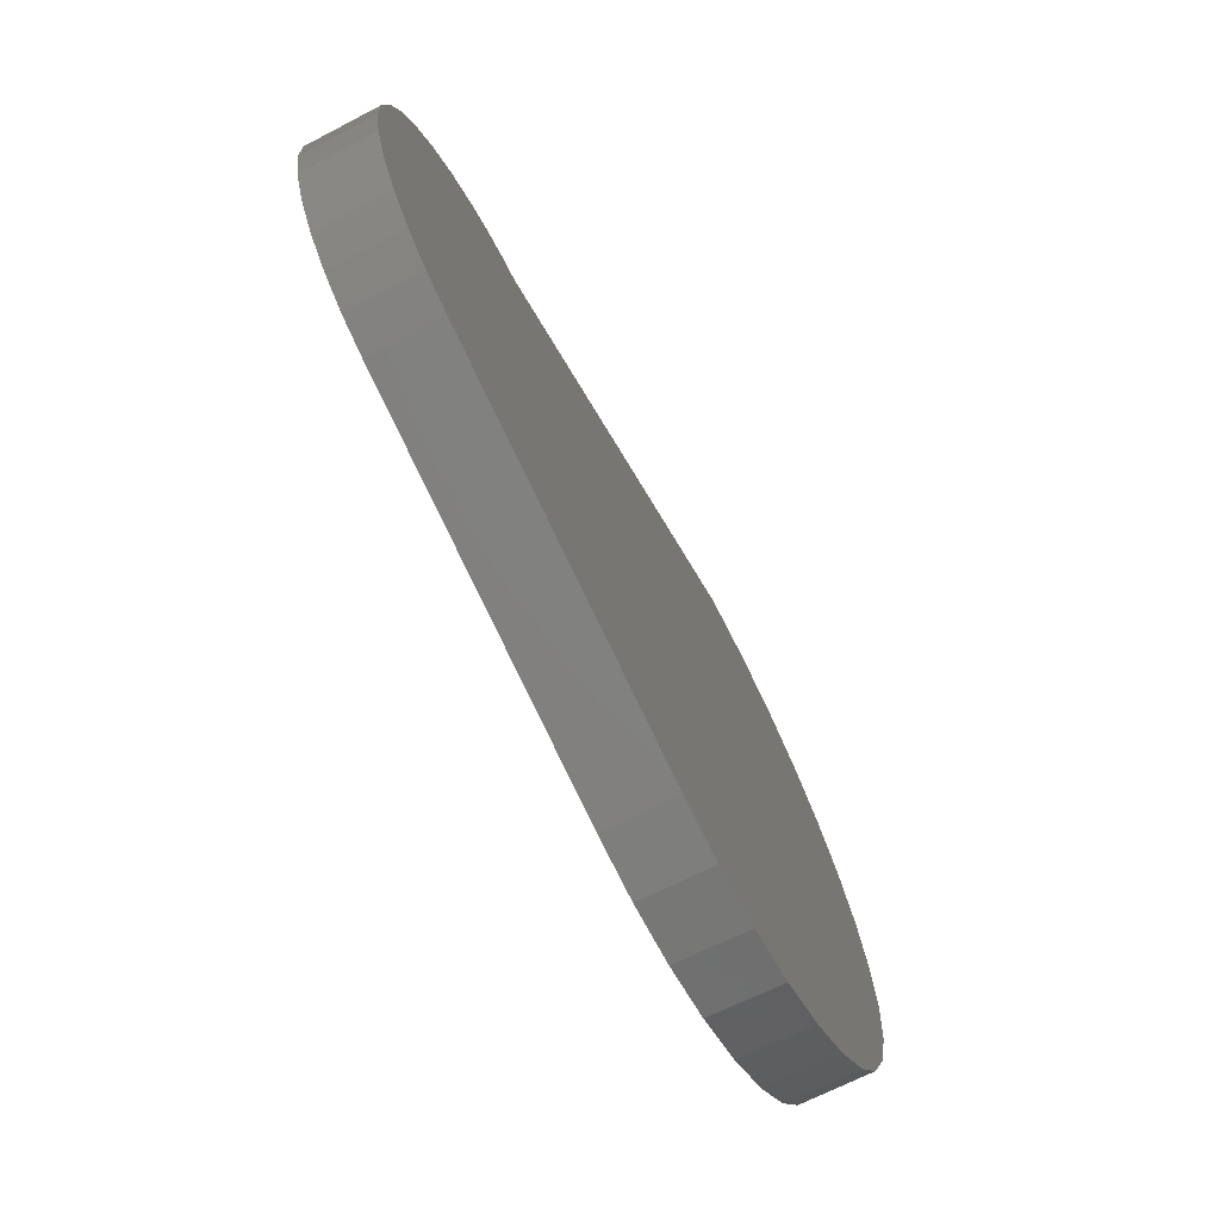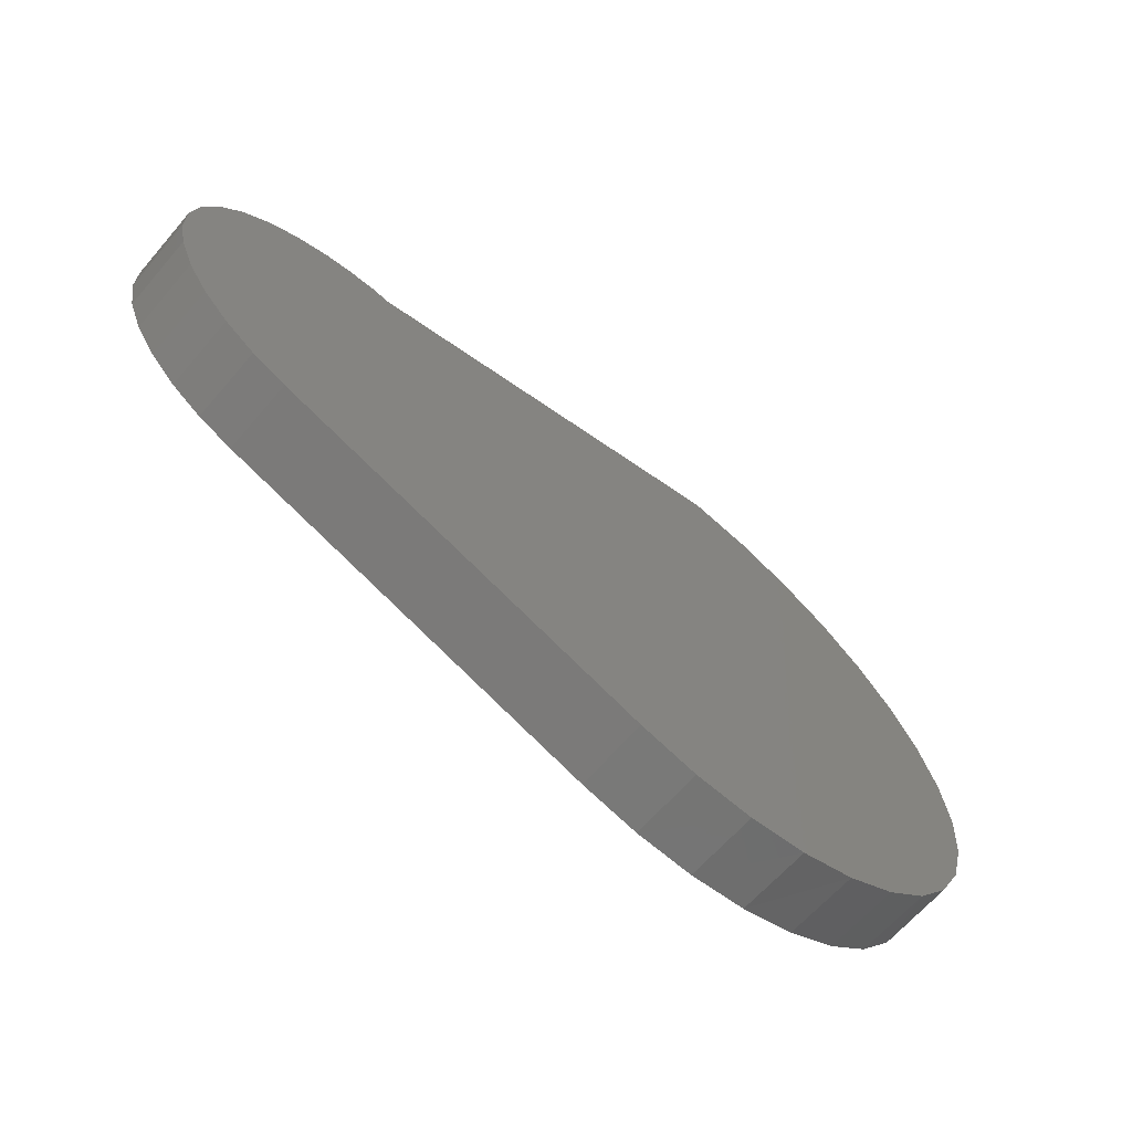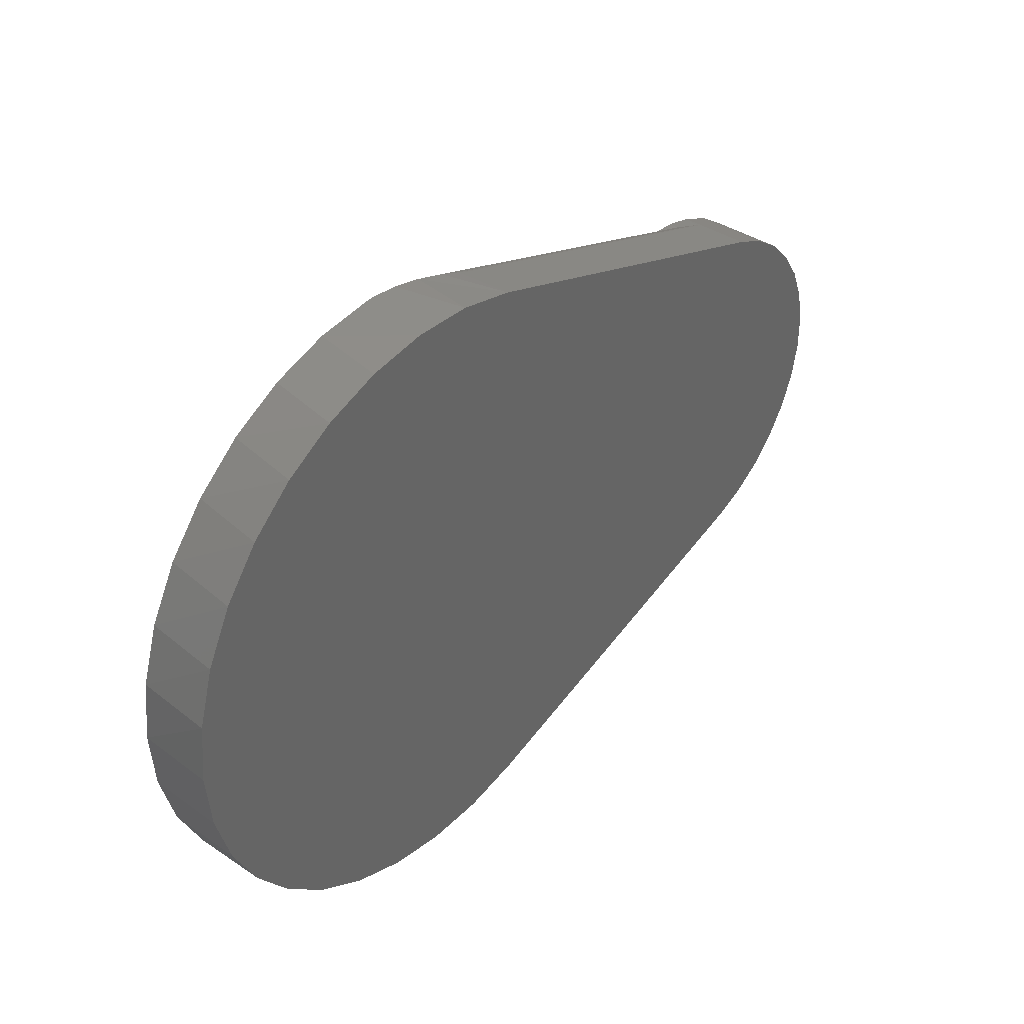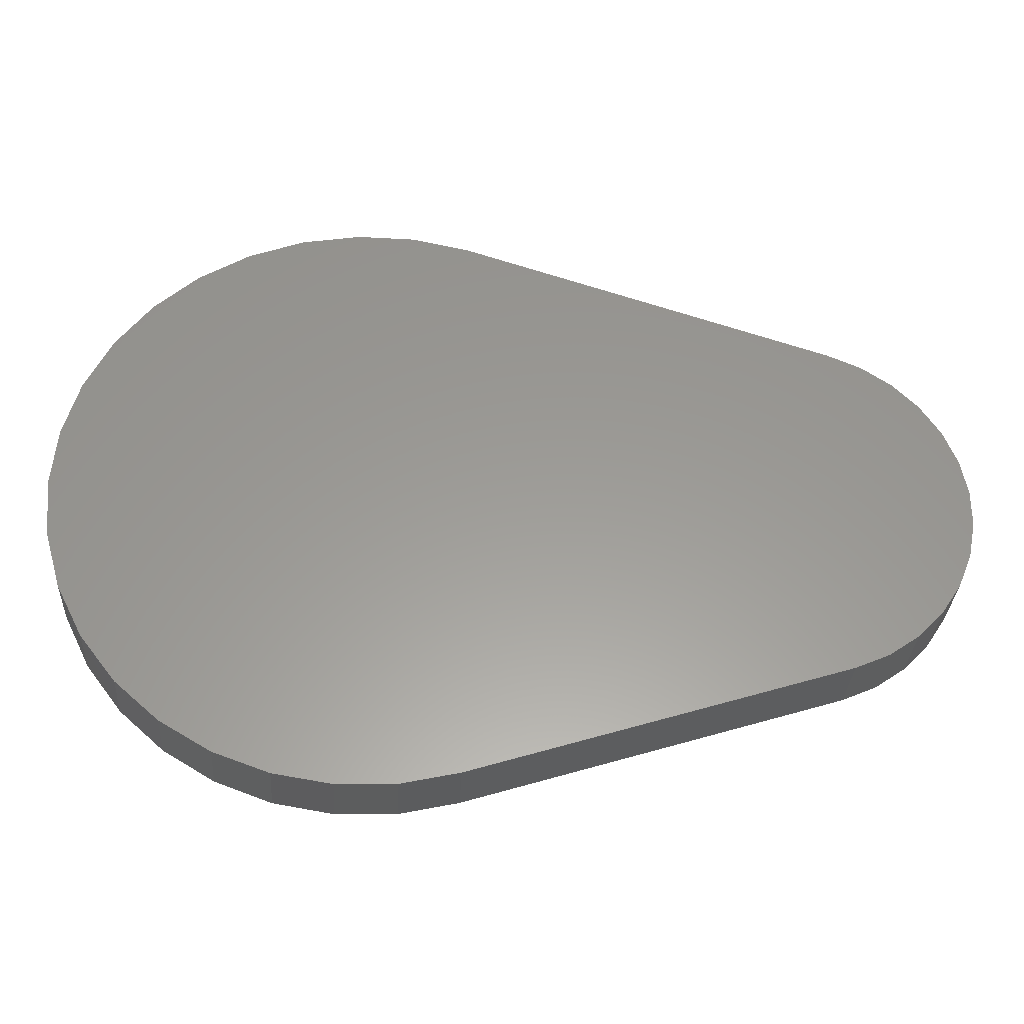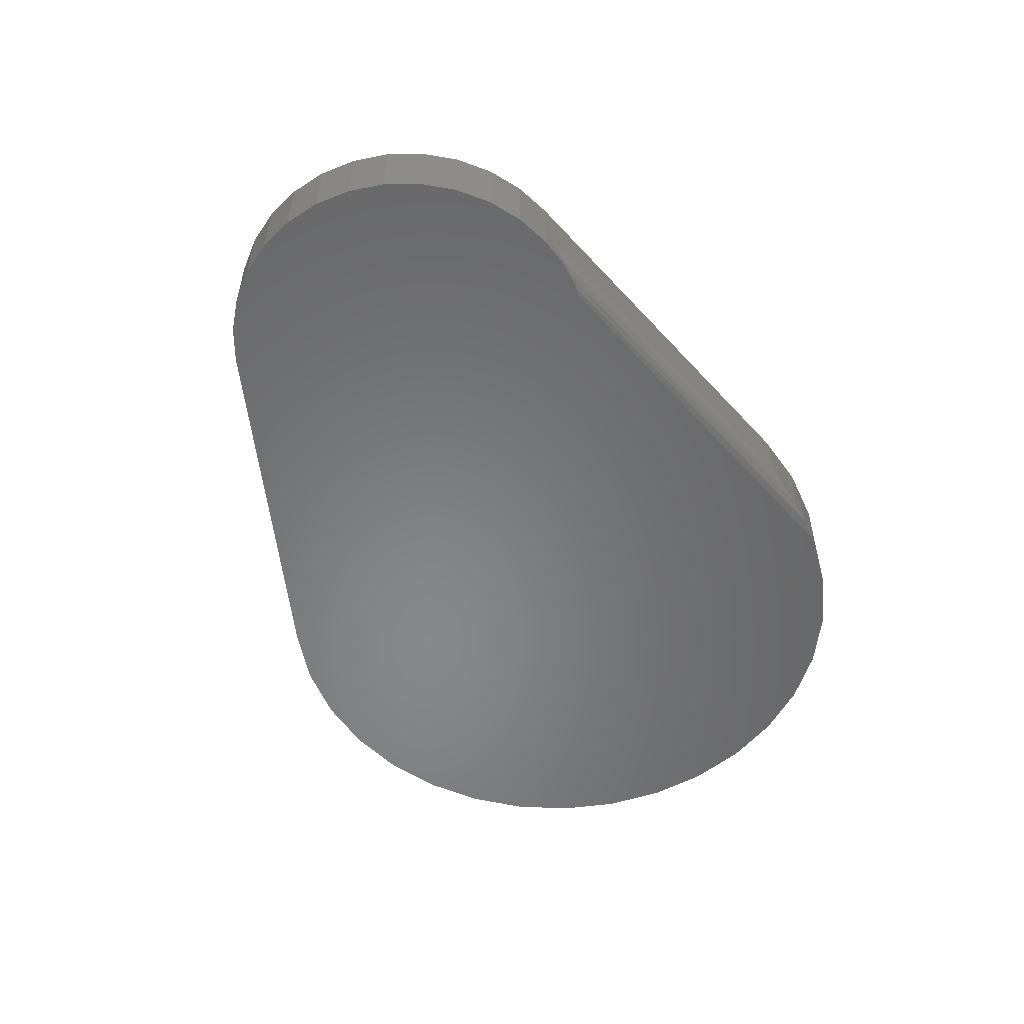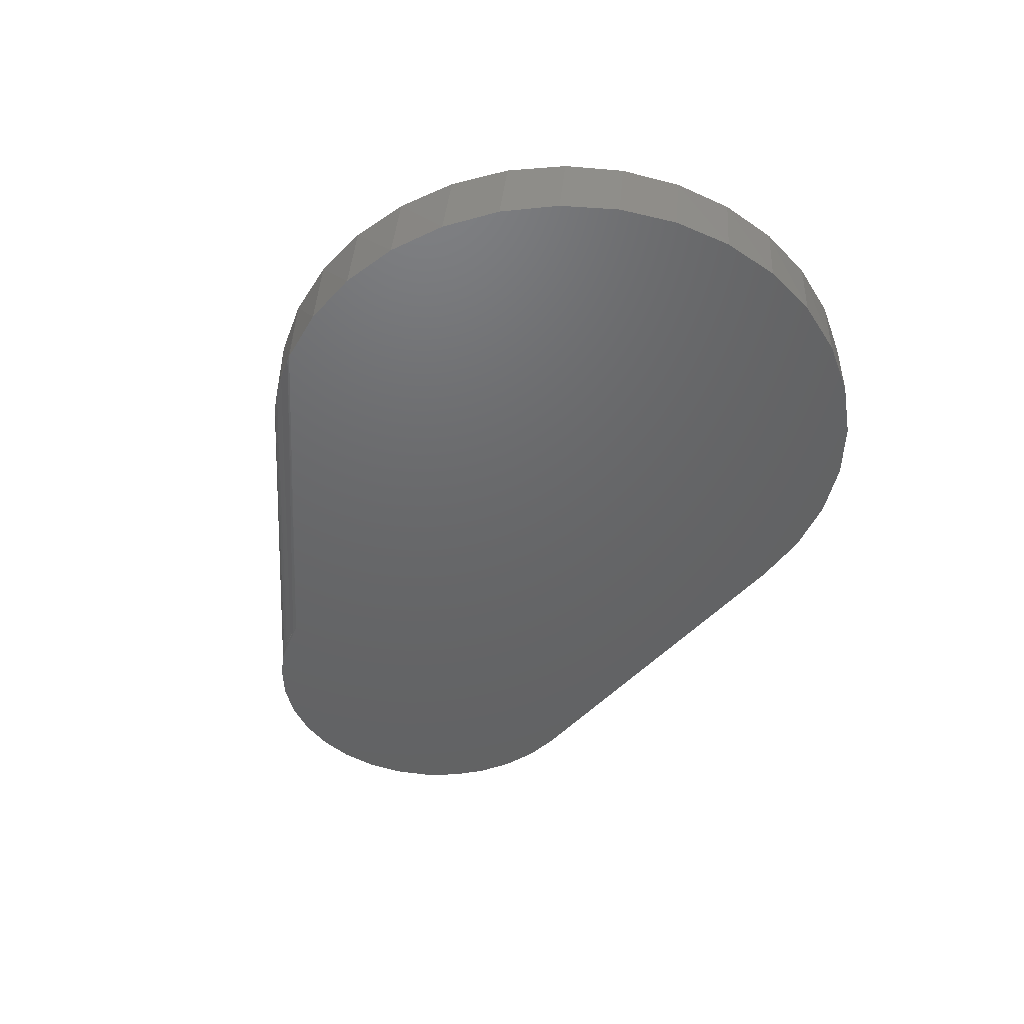
<metadata>
{"format":"stl","ext":"stl","renderer":"f3d","projection":"perspective","resolution":1024,"background":"white","views":[{"elev":-68.2,"azim":117.5,"up":"+Y"},{"elev":-66.0,"azim":139.3,"up":"+Y"},{"elev":38.7,"azim":-49.8,"up":"+Y"},{"elev":-30.6,"azim":-2.8,"up":"+Y"},{"elev":-54.2,"azim":113.1,"up":"+Z"},{"elev":-46.8,"azim":-111.7,"up":"+Z"}]}
</metadata>
<code>
# stl→obj: 83 verts, 162 faces
v 0.4468 0.3074 0
v 0.4157 0.3062 0.0006067
v 0.4303 0.3071 0.00222
v 0.4592 0.307 0.007578
v 0.4925 0.3034 0
v 0.4876 0.3042 0.01486
v 0.5372 0.2928 0.1172
v 0.5928 0.2691 0.1172
v 0.5372 0.2928 0.03125
v 0.5372 0.2928 0
v 0.5291 0.2953 0.02774
v 0.5928 0.2691 0
v 0.6428 0.235 0
v 0.6428 0.235 0.1172
v 0.6852 0.1919 0
v 0.6852 0.1919 0.1172
v 0.7186 0.1414 0
v 0.7186 0.1414 0.1172
v 0.7415 0.08541 0
v 0.7415 0.08541 0.1172
v 0.7532 0.02605 0
v 0.7532 0.02605 0.1172
v 0.7532 -0.03444 0
v 0.7532 -0.03444 0.1172
v 0.7415 -0.0938 0
v 0.7415 -0.0938 0.1172
v 0.7186 -0.1498 0
v 0.7186 -0.1498 0.1172
v 0.6852 -0.2003 0
v 0.6852 -0.2003 0.1172
v 0.6428 -0.2434 0
v 0.6428 -0.2434 0.1172
v 0.5928 -0.2775 0
v 0.5928 -0.2775 0.1172
v 0.5372 -0.3012 0
v 0.5372 -0.3012 0.1172
v 0.4011 0.3045 0
v -0.7111 0.2023 0
v -0.7405 0.1088 0
v -0.174 -0.5128 0
v -0.272 -0.515 0
v -0.3687 -0.4986 0
v -0.07812 -0.4922 0
v -0.4605 -0.4643 0
v -0.5442 -0.4133 0
v -0.6027 0.3646 0
v -0.5275 0.4276 0
v -0.4418 0.4752 0
v -0.3487 0.5058 0
v -0.2514 0.5183 0
v -0.6646 0.2886 0
v -0.7444 -0.08635 0
v -0.7518 0.01141 0
v -0.7188 -0.181 0
v -0.6757 -0.2691 0
v -0.6168 -0.3475 0
v -0.2699 0.5173 0.1172
v -0.6127 -0.352 0.1172
v -0.6719 -0.2752 0.1172
v -0.7158 -0.1887 0.1172
v -0.7428 -0.09548 0.1172
v -0.7519 0.00111 0.1172
v -0.7428 0.0977 0.1172
v -0.7158 0.1909 0.1172
v -0.6719 0.2774 0.1172
v -0.6127 0.3542 0.1172
v -0.5401 0.4186 0.1172
v -0.4568 0.4683 0.1172
v -0.3657 0.5016 0.1172
v -0.1992 0.5174 0.004041
v -0.1729 0.5149 0.1172
v -0.1574 0.5128 0.0113
v -0.07812 0.4944 0.1172
v -0.07812 0.4944 0.03125
v -0.08664 0.497 0.02806
v -0.1161 0.5049 0.02056
v -0.07812 -0.4922 0.1172
v -0.1729 -0.5127 0.1172
v -0.2699 -0.5151 0.1172
v -0.3657 -0.4994 0.1172
v -0.4568 -0.4661 0.1172
v -0.5401 -0.4164 0.1172
v -0.2421 0.5185 0.0001547
f 1 2 3
f 3 4 1
f 5 1 4
f 5 4 6
f 7 8 9
f 10 5 6
f 10 6 11
f 10 11 9
f 10 9 8
f 10 8 12
f 12 8 13
f 13 8 14
f 13 14 15
f 15 14 16
f 15 16 17
f 17 16 18
f 17 18 19
f 19 18 20
f 19 20 21
f 21 20 22
f 21 22 23
f 23 22 24
f 23 24 25
f 25 24 26
f 25 26 27
f 27 26 28
f 27 28 29
f 29 28 30
f 29 30 31
f 31 30 32
f 31 32 33
f 33 32 34
f 33 34 35
f 35 34 36
f 37 2 5
f 1 5 2
f 13 38 12
f 19 39 17
f 40 41 42
f 43 40 42
f 43 42 44
f 43 44 45
f 37 46 47
f 37 47 48
f 37 48 49
f 37 49 50
f 51 46 37
f 51 37 5
f 51 5 10
f 51 10 12
f 51 12 38
f 13 15 38
f 38 15 17
f 38 17 39
f 25 52 23
f 23 52 53
f 23 53 21
f 21 53 39
f 21 39 19
f 29 54 27
f 27 54 52
f 27 52 25
f 33 55 31
f 31 55 54
f 31 54 29
f 33 35 55
f 55 35 56
f 35 43 56
f 56 43 45
f 50 49 57
f 45 58 56
f 56 58 59
f 56 59 55
f 55 59 60
f 55 60 54
f 54 60 61
f 54 61 52
f 52 61 62
f 52 62 53
f 53 62 63
f 53 63 39
f 39 63 64
f 39 64 38
f 38 64 65
f 38 65 51
f 51 65 66
f 51 66 46
f 46 66 67
f 46 67 47
f 47 67 68
f 47 68 48
f 48 68 69
f 48 69 49
f 49 69 57
f 70 71 72
f 73 74 75
f 73 75 76
f 73 76 72
f 73 72 71
f 43 77 40
f 40 77 78
f 40 78 41
f 41 78 79
f 41 79 42
f 42 79 80
f 42 80 44
f 44 80 81
f 44 81 45
f 45 81 82
f 45 82 58
f 71 70 57
f 57 70 83
f 57 83 50
f 7 9 73
f 73 9 74
f 74 11 75
f 74 9 11
f 37 83 2
f 37 50 83
f 2 83 70
f 70 3 2
f 4 3 70
f 70 72 4
f 4 72 6
f 6 72 76
f 6 76 75
f 6 75 11
f 71 57 69
f 73 71 69
f 80 79 78
f 77 82 81
f 77 81 80
f 77 80 78
f 7 73 69
f 7 69 68
f 7 68 67
f 7 67 66
f 7 66 65
f 7 65 8
f 8 65 14
f 14 65 64
f 14 64 16
f 16 64 18
f 18 64 63
f 18 63 20
f 20 63 22
f 22 63 62
f 22 62 24
f 24 62 61
f 24 61 26
f 26 61 28
f 28 61 60
f 28 60 30
f 30 60 32
f 32 60 59
f 32 59 34
f 34 59 36
f 36 59 58
f 36 58 77
f 77 58 82
f 77 43 36
f 36 43 35

</code>
